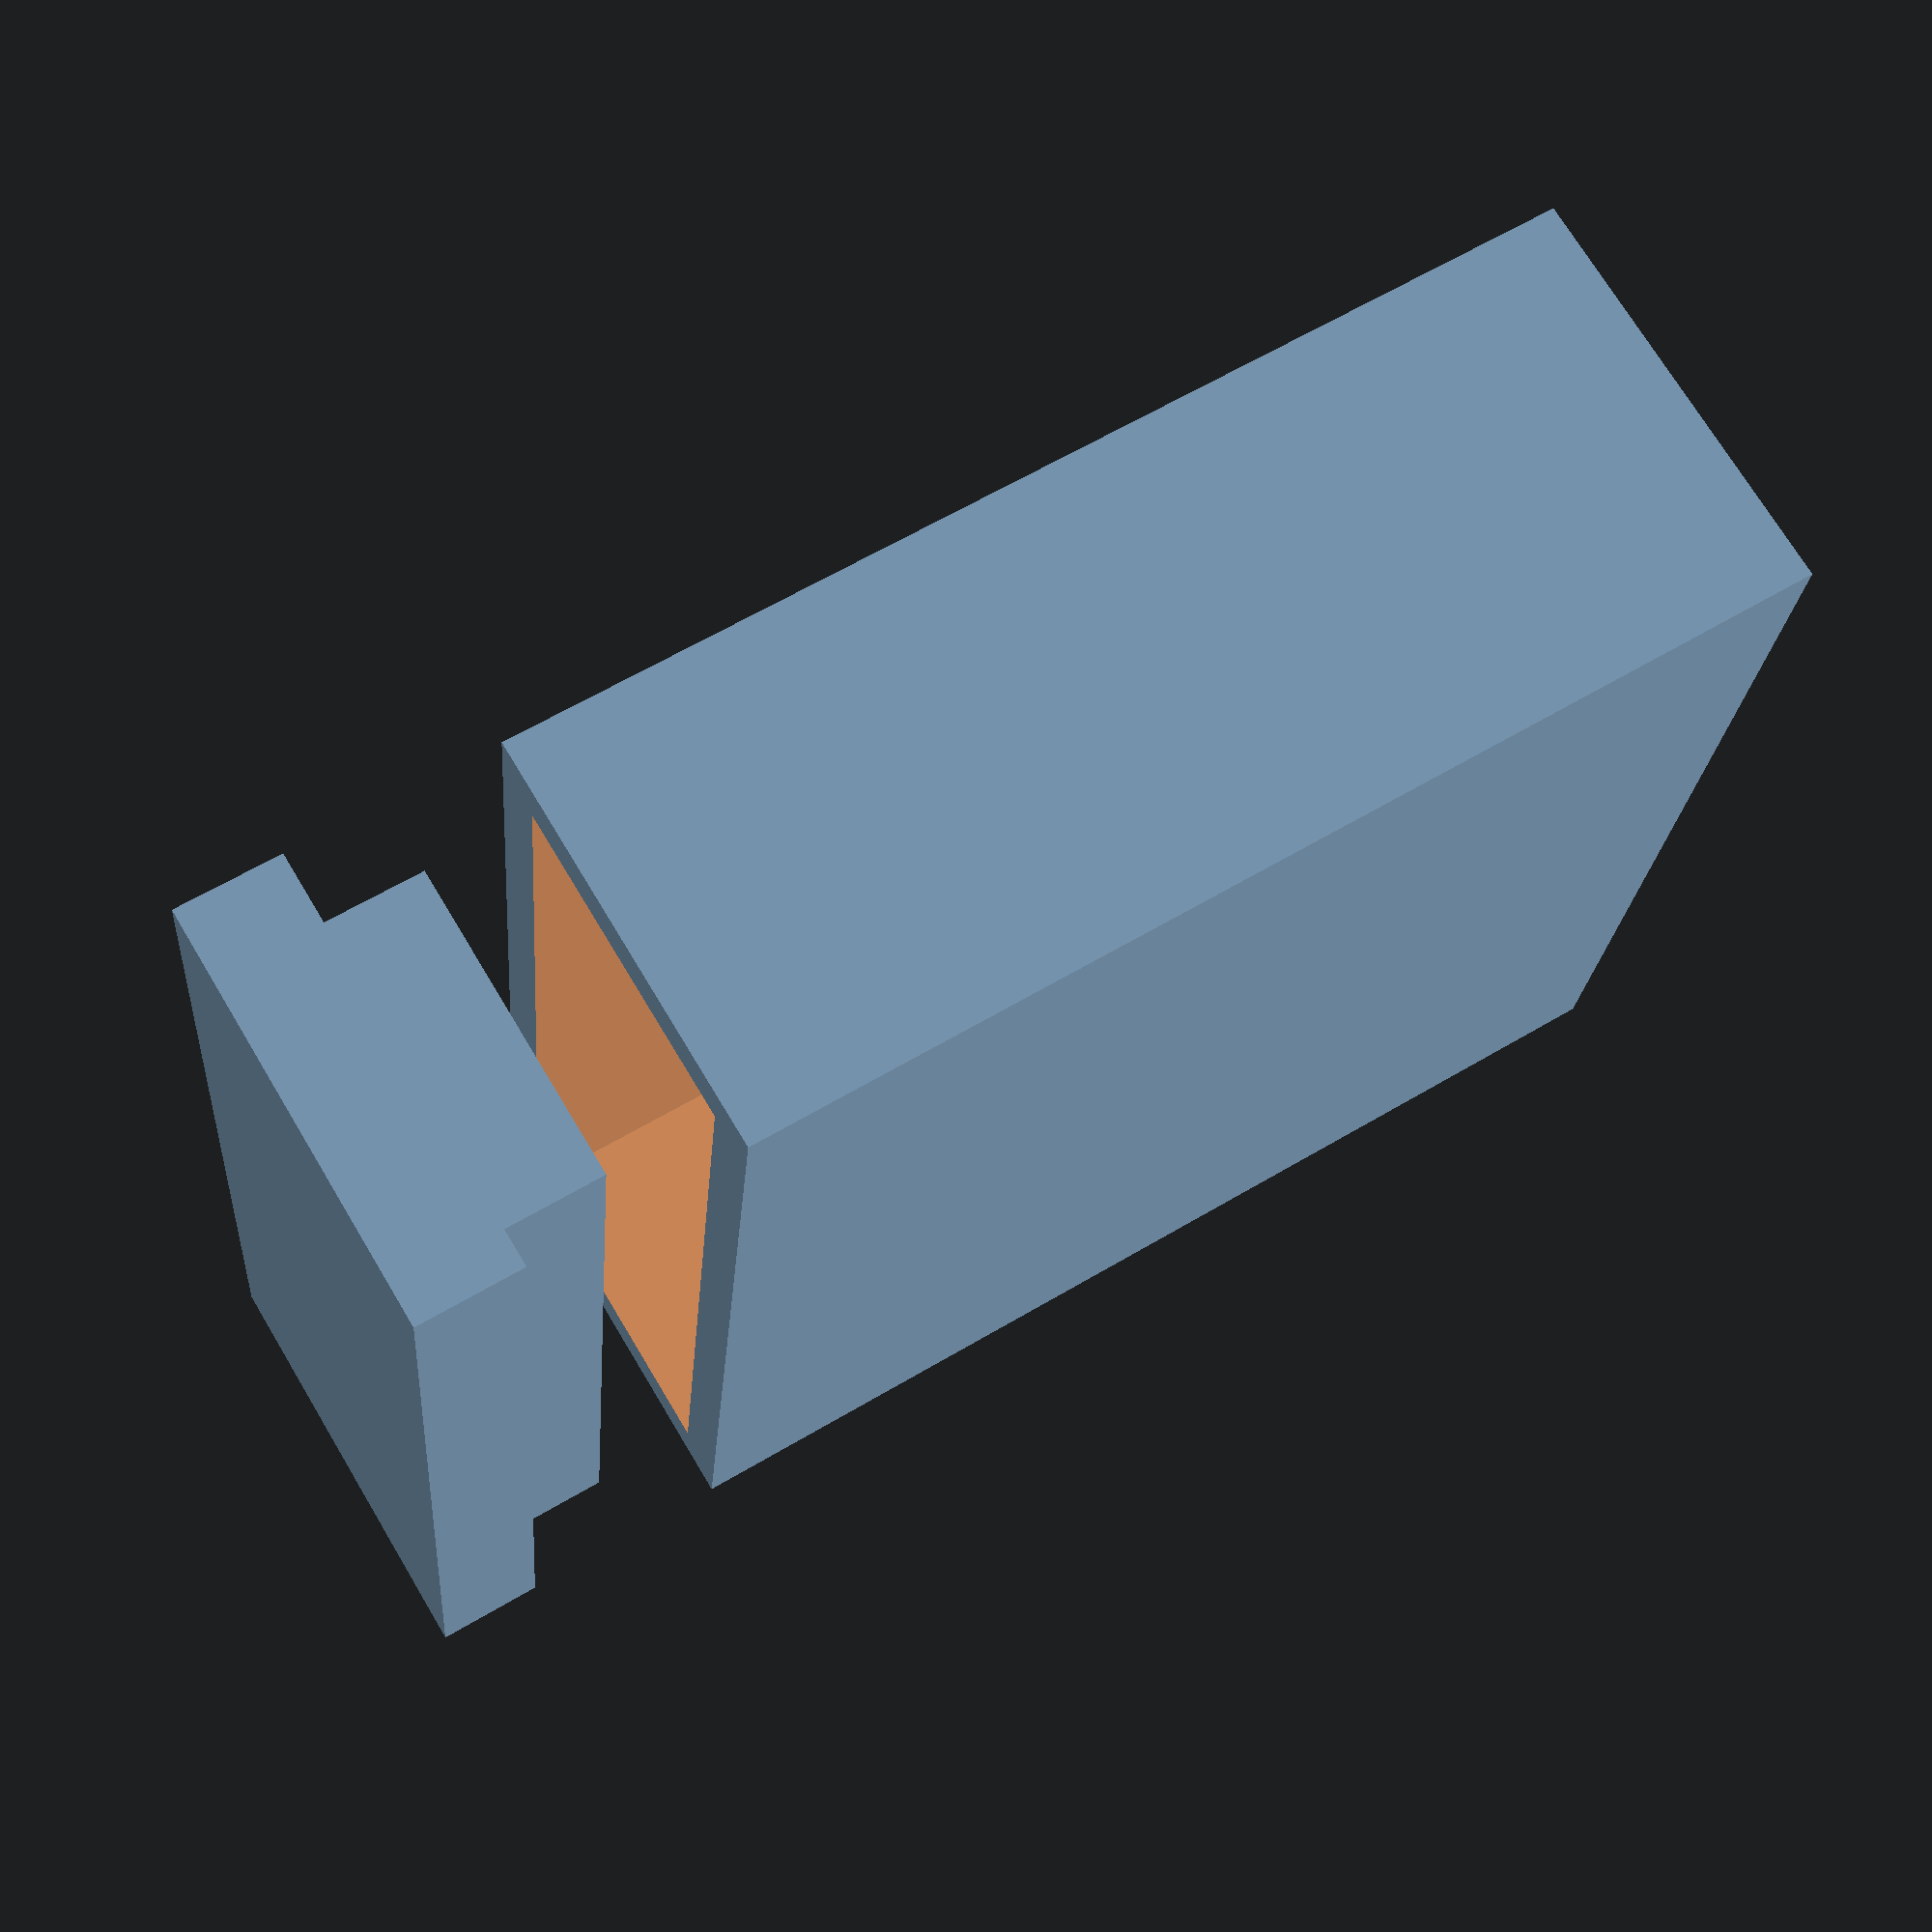
<openscad>
a = 8;//höhe
b = 21;//breite

difference(){
    cube([b, 20.75, a], false);
    translate([1, -1, 1]){
        cube([b-2, 21.25, a-2], false);
    }
    translate([3.75, 0.25, 1]){
        cube([13.5, 22.5, 3], false);
    }
}



//lid
translate([1, -4, 1]){
    cube([b-2, 2, a-2], false);
}
translate([0, -6, 0]){
    cube([b, 2, a], false);
}


echo("\n\n\t\tThis is a design for a case for the Digispark\n");
</openscad>
<views>
elev=288.4 azim=264.9 roll=149.1 proj=p view=solid
</views>
